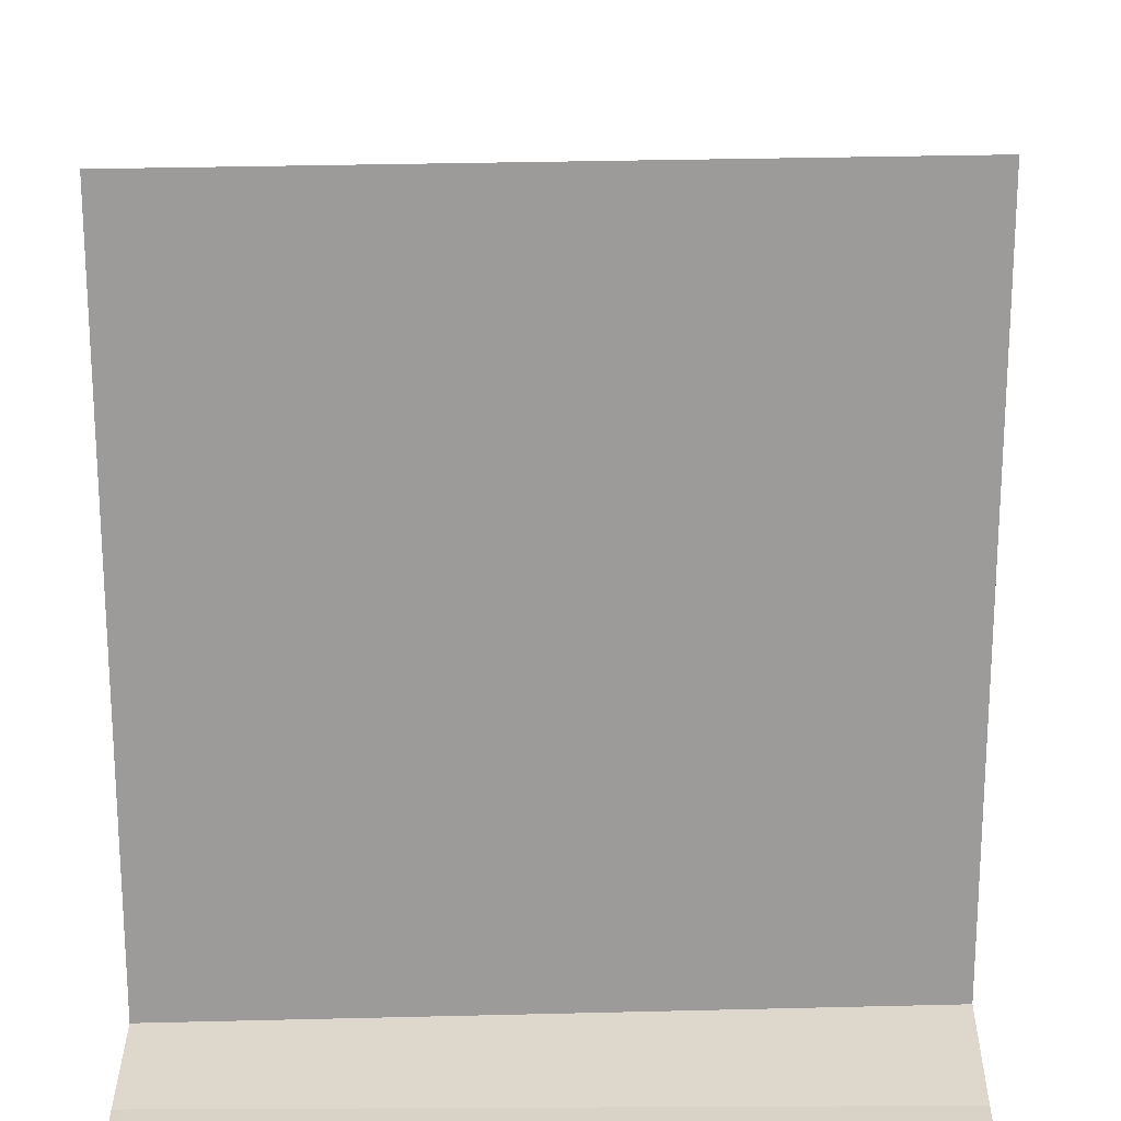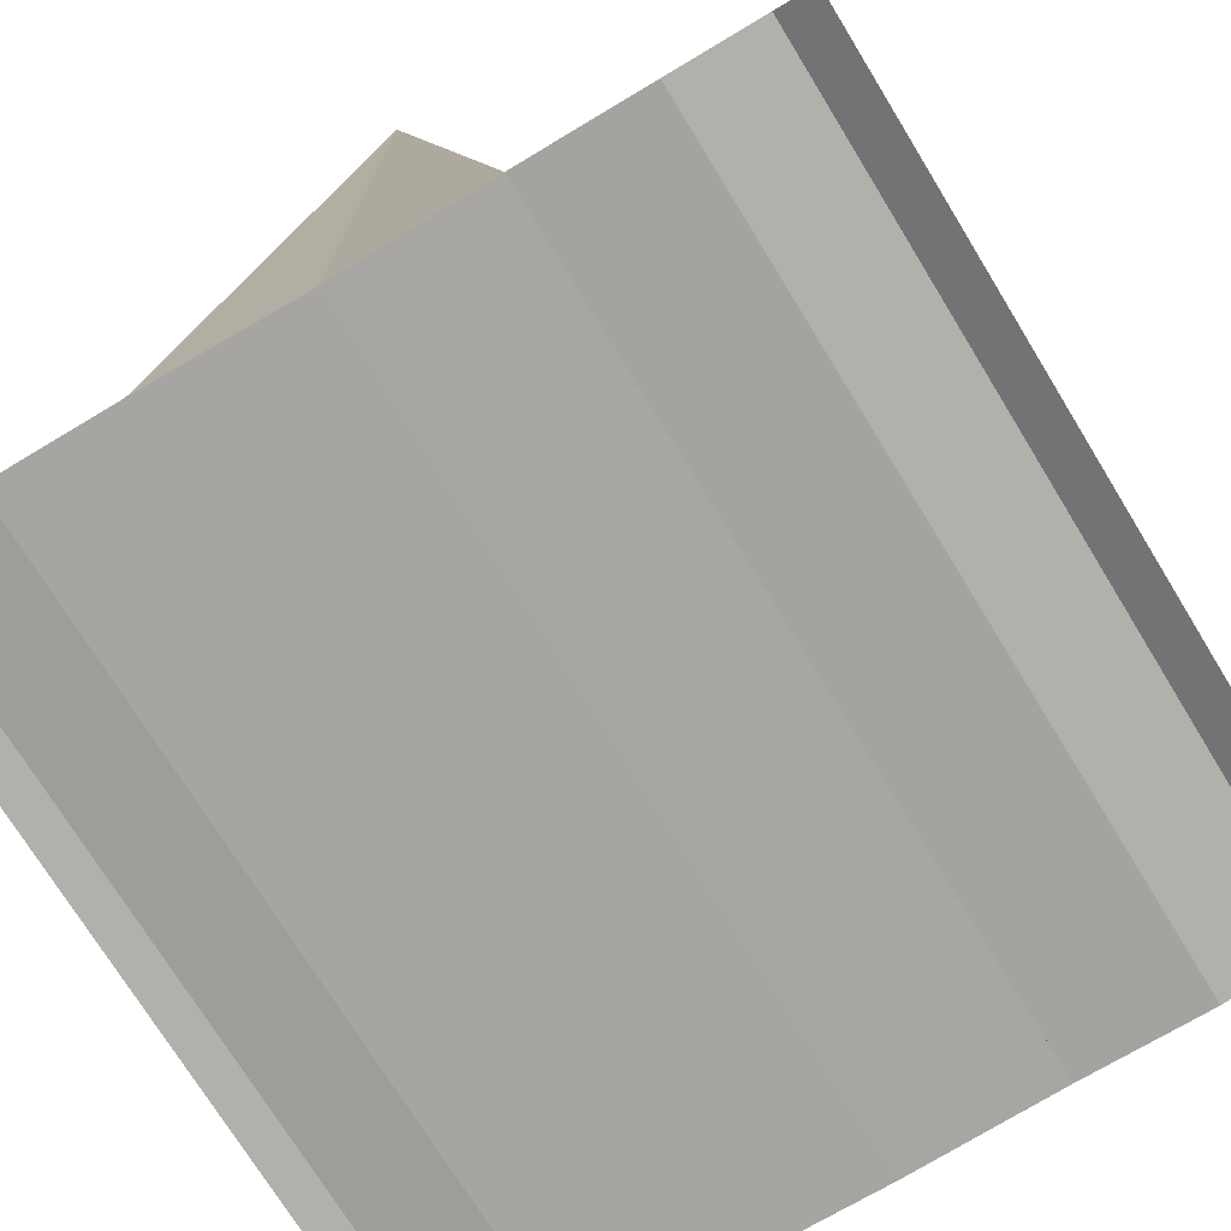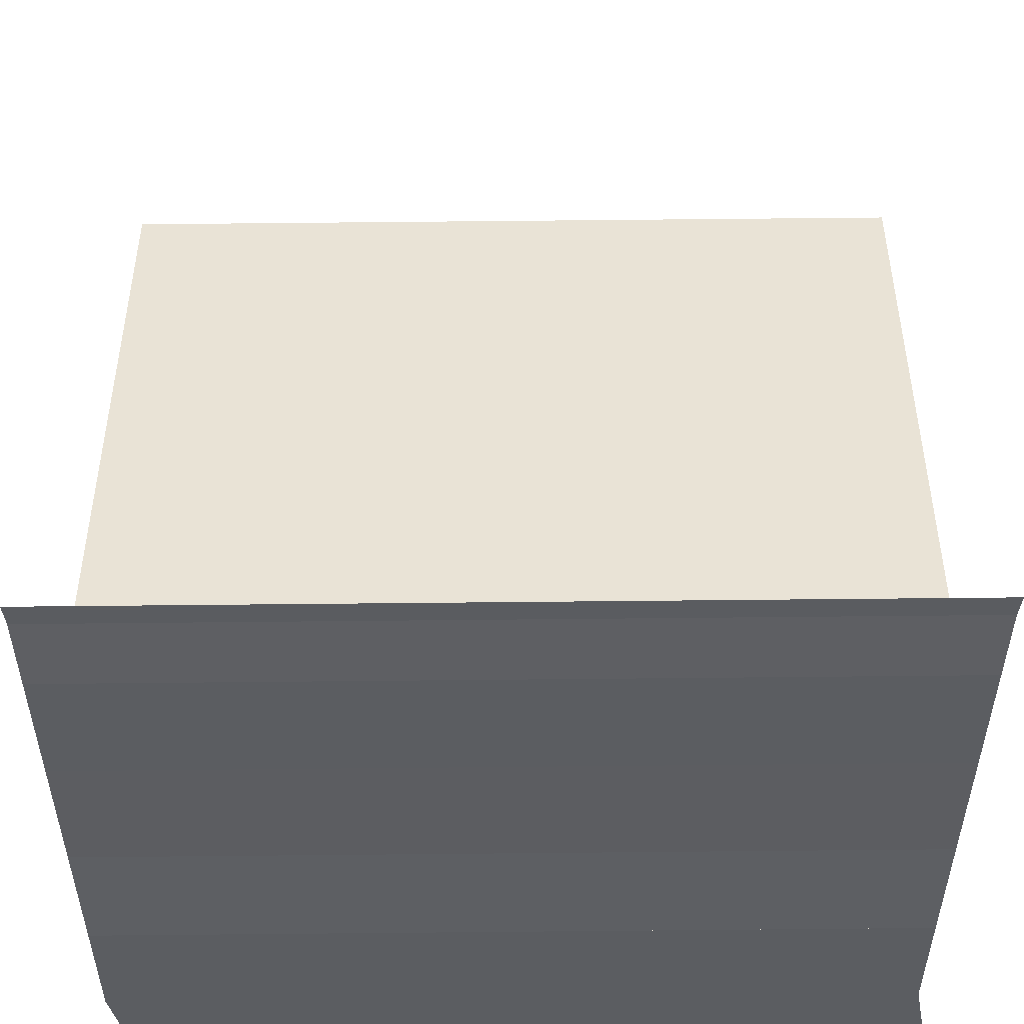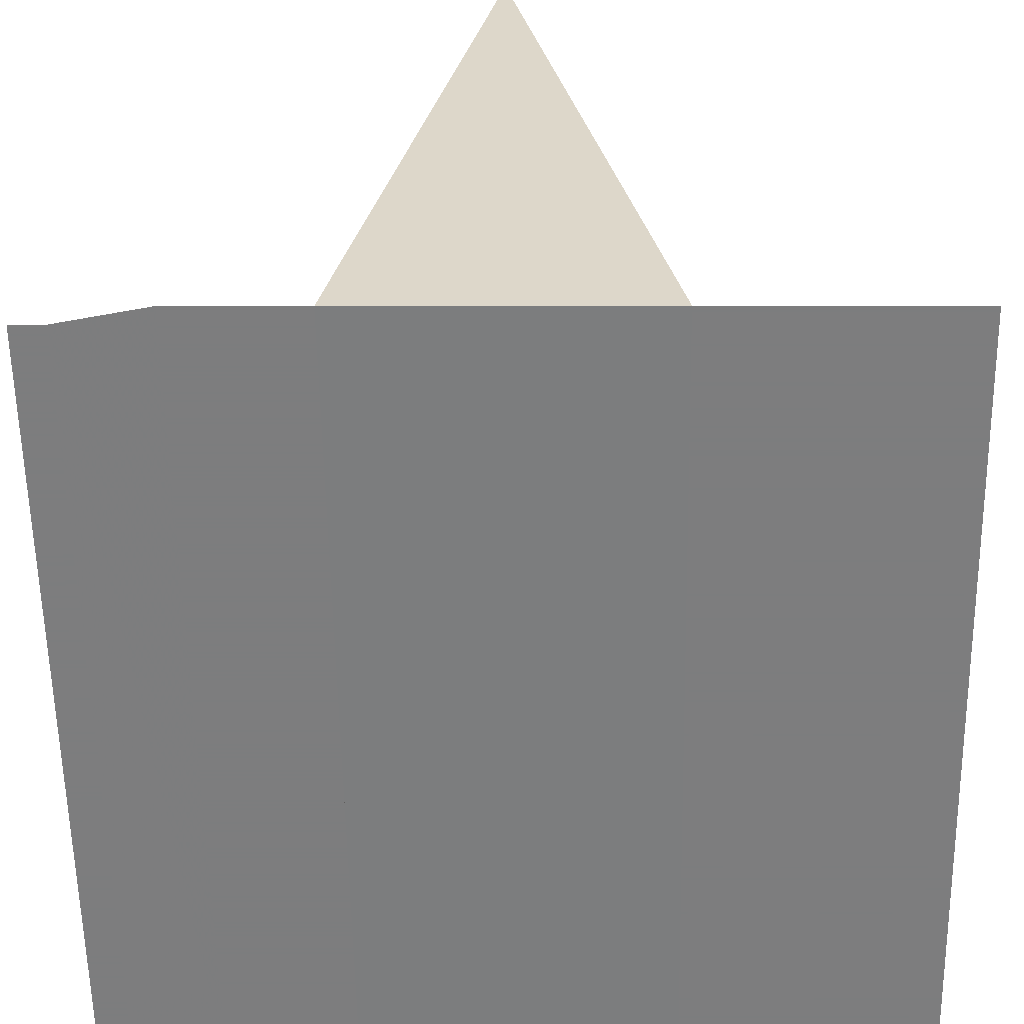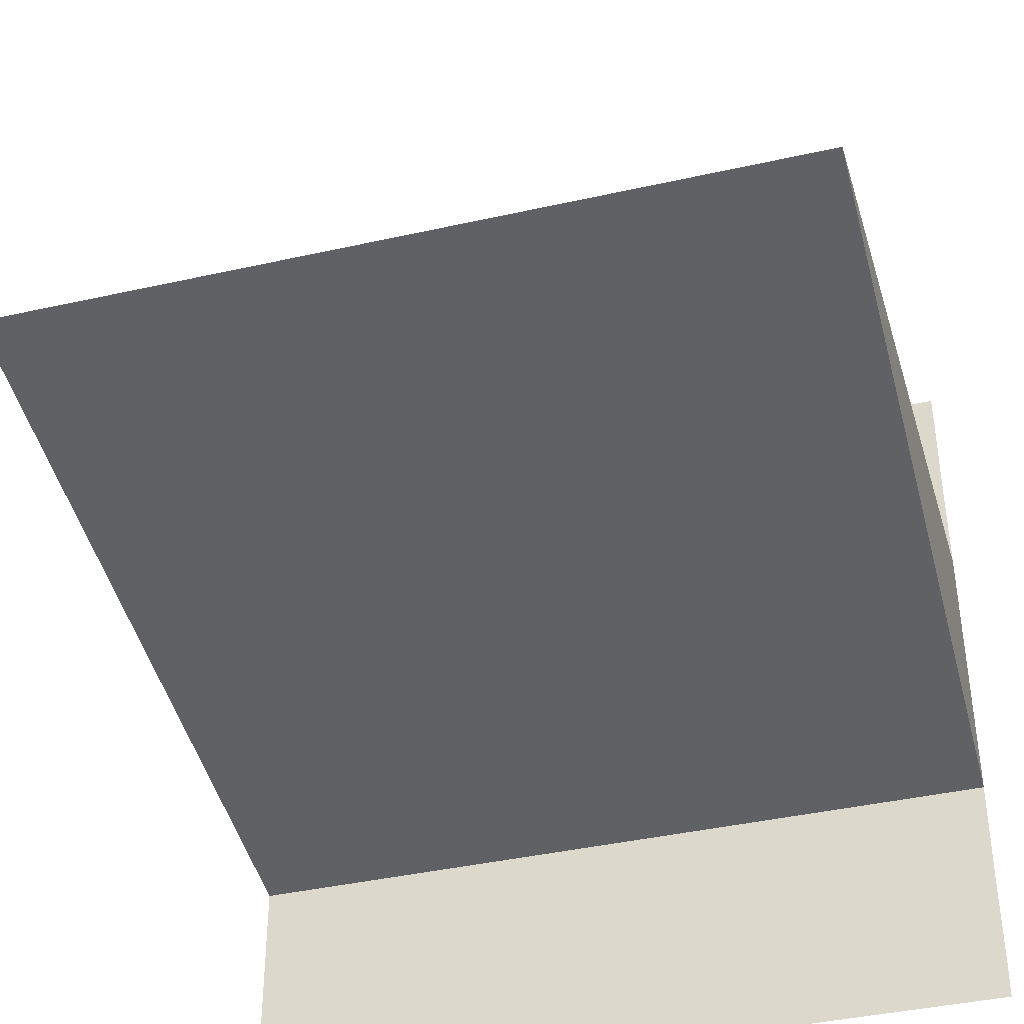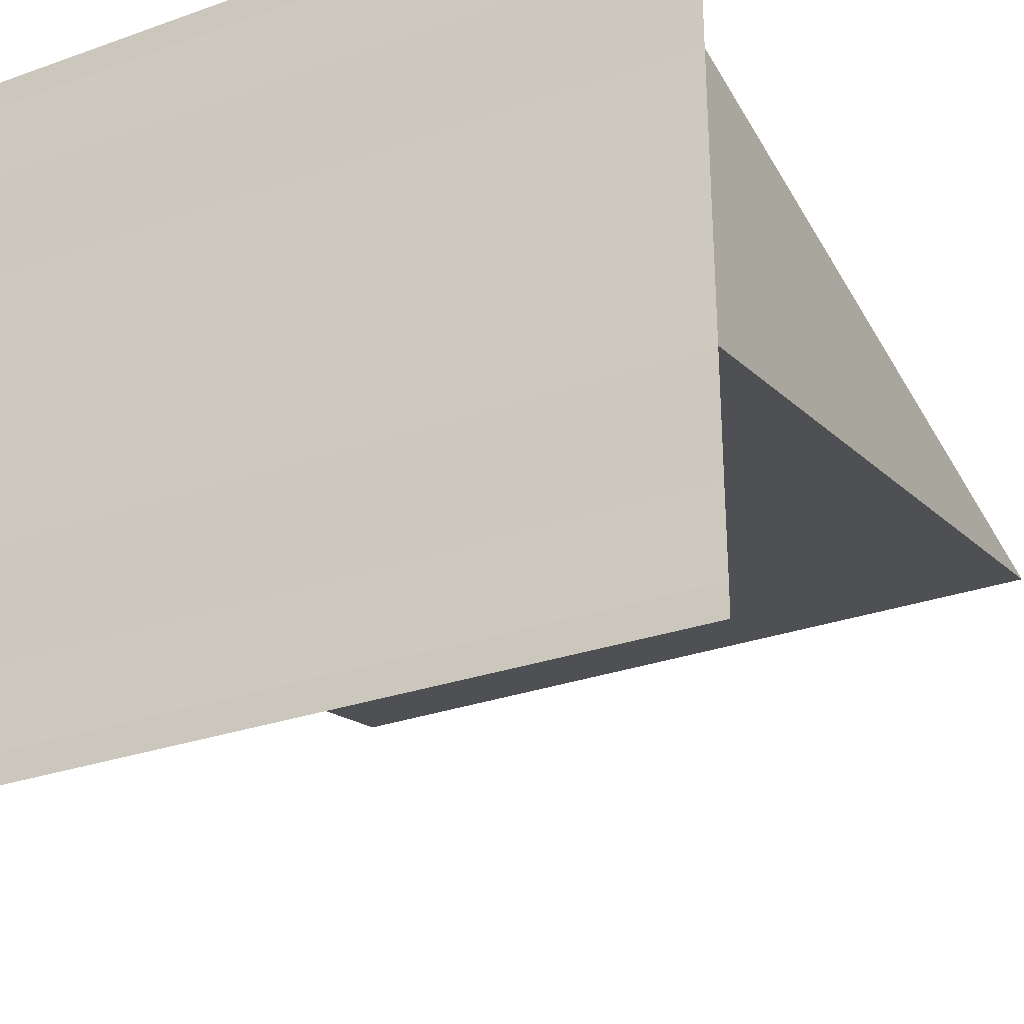
<metadata>
{"format":"obj","ext":"obj","renderer":"f3d","projection":"perspective","resolution":1024,"background":"white","views":[{"elev":30.9,"azim":178.2,"up":"+Y"},{"elev":-73.7,"azim":-59.2,"up":"+Y"},{"elev":-37.4,"azim":0.5,"up":"+Y"},{"elev":-59.1,"azim":91.0,"up":"+Y"},{"elev":-39.6,"azim":-164.1,"up":"+Z"},{"elev":-29.0,"azim":28.6,"up":"+Z"}]}
</metadata>
<code>
o 6632
v 2241 1879 12.26
v 2241 1879 12.26
v 2241 1879 12.26
v 2241 1879 12.26
v 2241 1879 12.26
v 2241 1879 12.25
v 2241 1879 12.25
v 2241 1879 12.25
v 2241 1879 12.25
v 2241 1879 12.25
v 2241 1879 12.25
v 2241 1879 12.25
v 2241 1879 12.26
v 2241 1879 12.26
v 2241 1879 12.26
v 2241 1879 12.26
v 2241 1879 12.26
v 2241 1879 12.26
v 2241 1879 12.26
v 2241 1879 12.26
v 2241 1879 12.26
v 2241 1879 12.26
v 2241 1879 12.26
v 2241 1879 12.26
v 2241 1879 12.26
v 2241 1879 12.26
v 2241 1879 12.26
v 2241 1879 12.26
v 2241 1879 12.26
v 2241 1879 12.25
v 2241 1879 12.26
v 2241 1879 12.26
v 2241 1879 12.26
v 2241 1879 12.26
v 2241 1879 12.25
v 2241 1879 12.25
v 2241 1879 12.25
v 2241 1879 12.25
v 2241 1879 12.25
v 2241 1879 12.25
v 2241 1879 12.25
v 2241 1879 12.26
v 2241 1879 12.26
v 2241 1879 12.26
v 2241 1879 12.26
v 2241 1879 12.26
v 2241 1879 12.26
v 2241 1879 12.26
v 2241 1879 12.26
v 2241 1879 12.26
v 2241 1879 12.26
v 2241 1879 12.26
v 2241 1879 12.26
v 2241 1879 12.26
v 2241 1879 12.26
f 1 2 3
f 3 4 5
f 6 4 5
f 7 2 6
f 7 8 6
f 9 8 10
f 6 11 12
f 10 11 12
f 13 14 5
f 15 16 14
f 13 17 18
f 19 17 18
f 20 21 13
f 22 23 19
f 22 24 19
f 25 23 26
f 27 24 28
f 29 27 20
f 29 30 20
f 27 31 32
f 33 32 34
f 20 35 36
f 37 35 36
f 38 30 37
f 38 39 37
f 37 40 41
f 42 32 43
f 44 45 42
f 44 46 42
f 42 47 48
f 49 47 48
f 50 46 49
f 50 51 49
f 49 52 53
f 19 54 55
f 26 54 55

</code>
